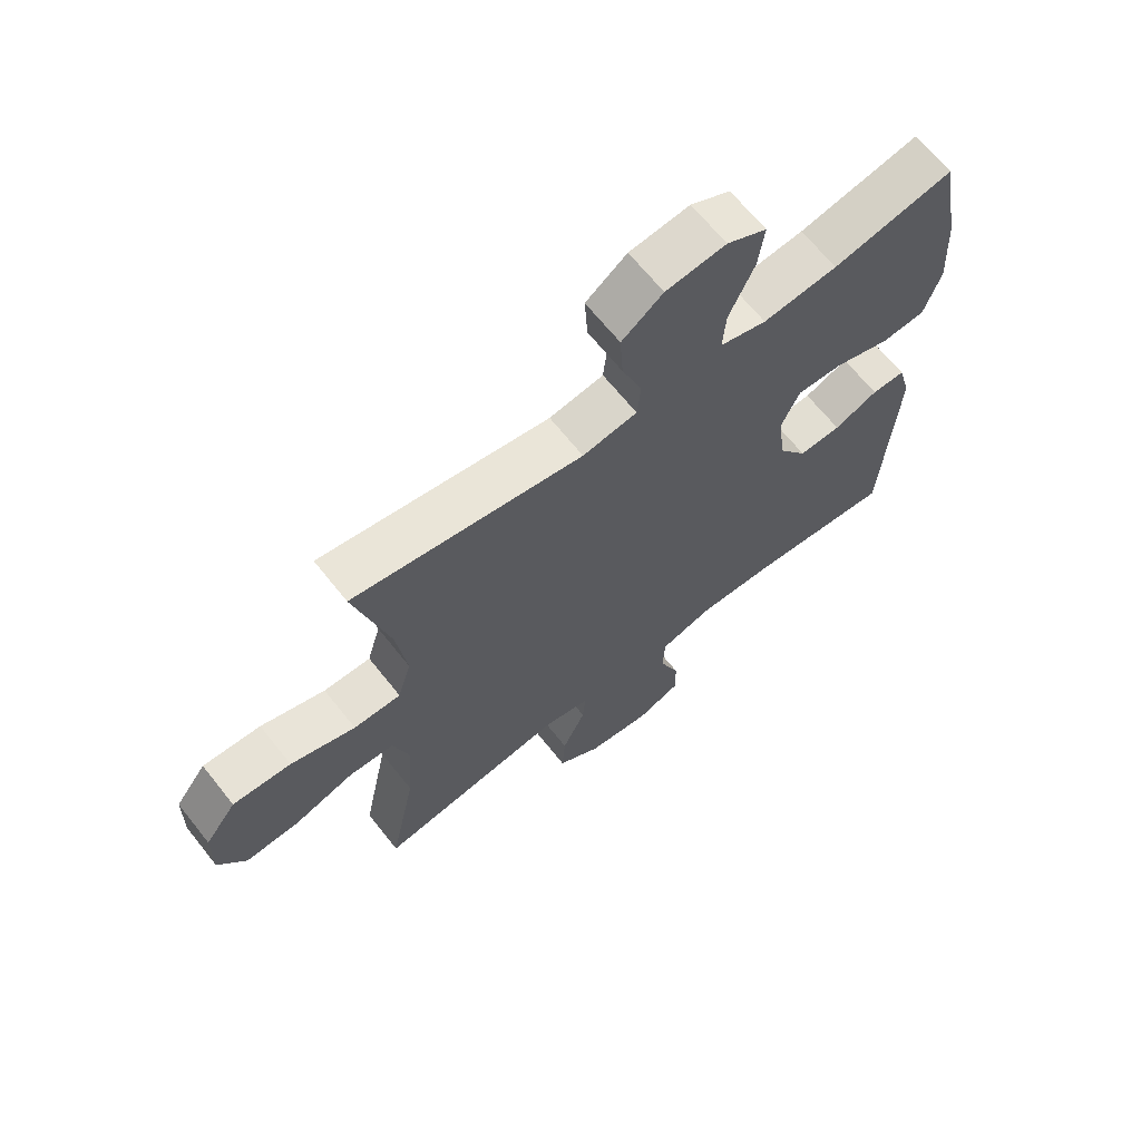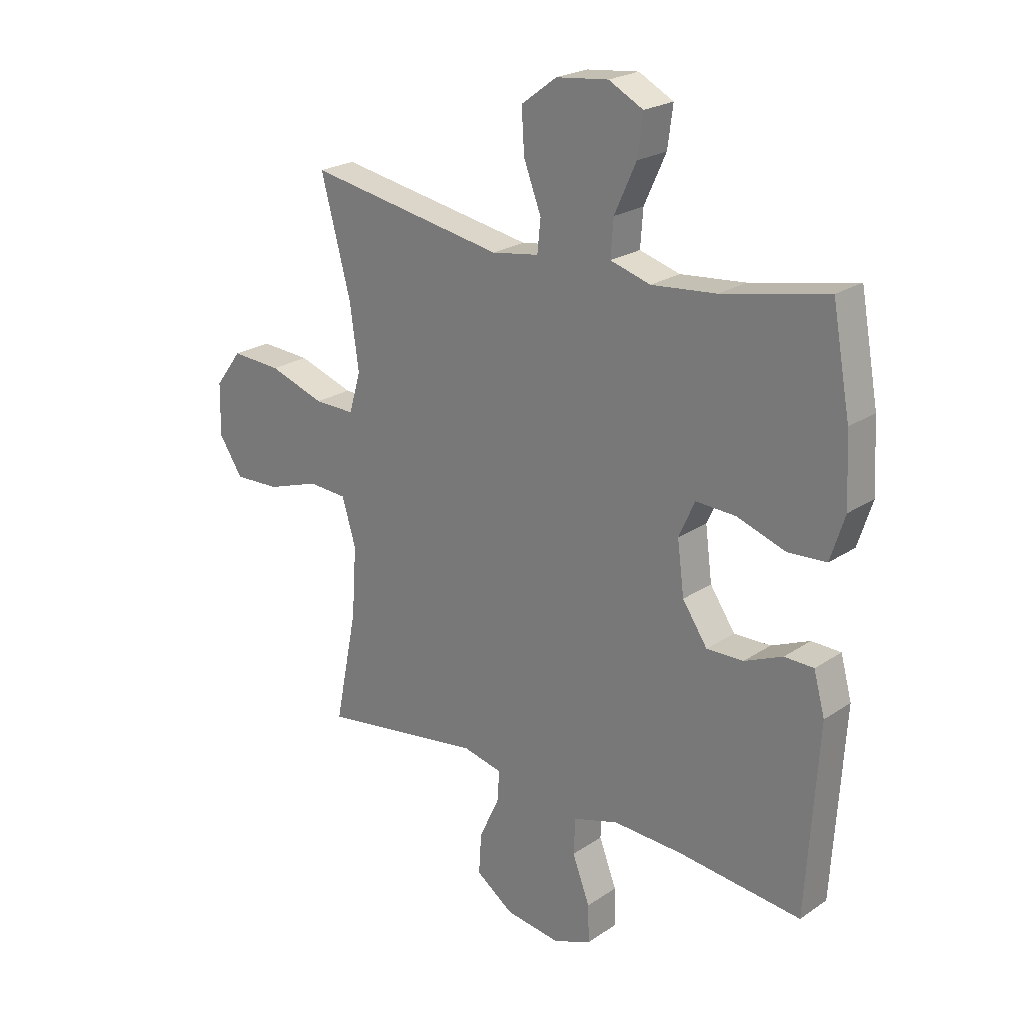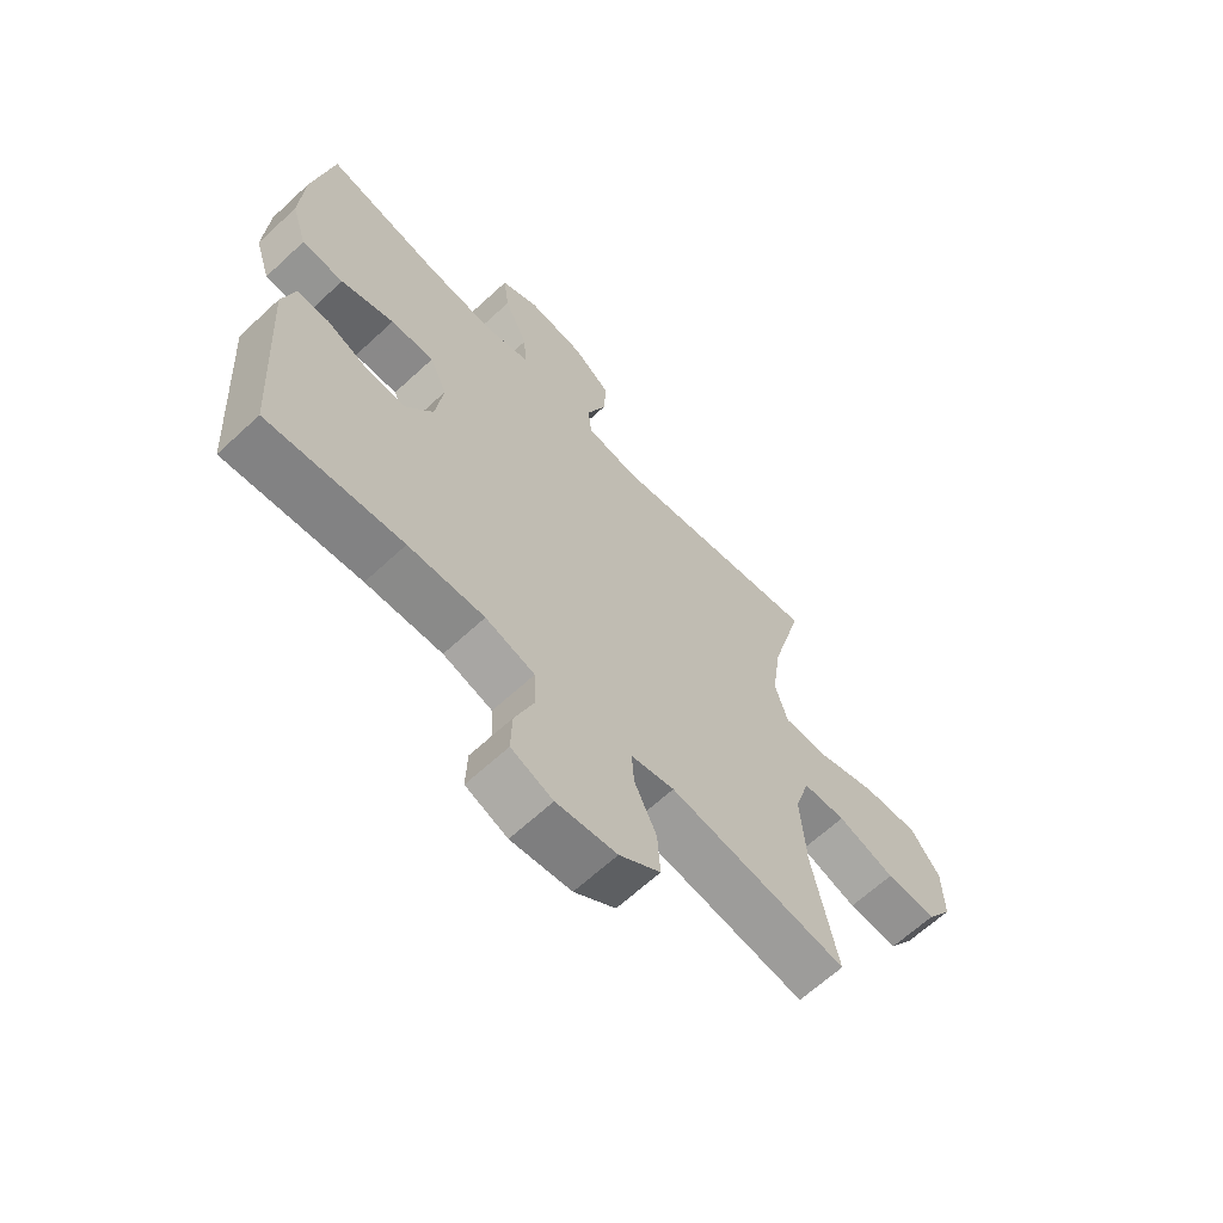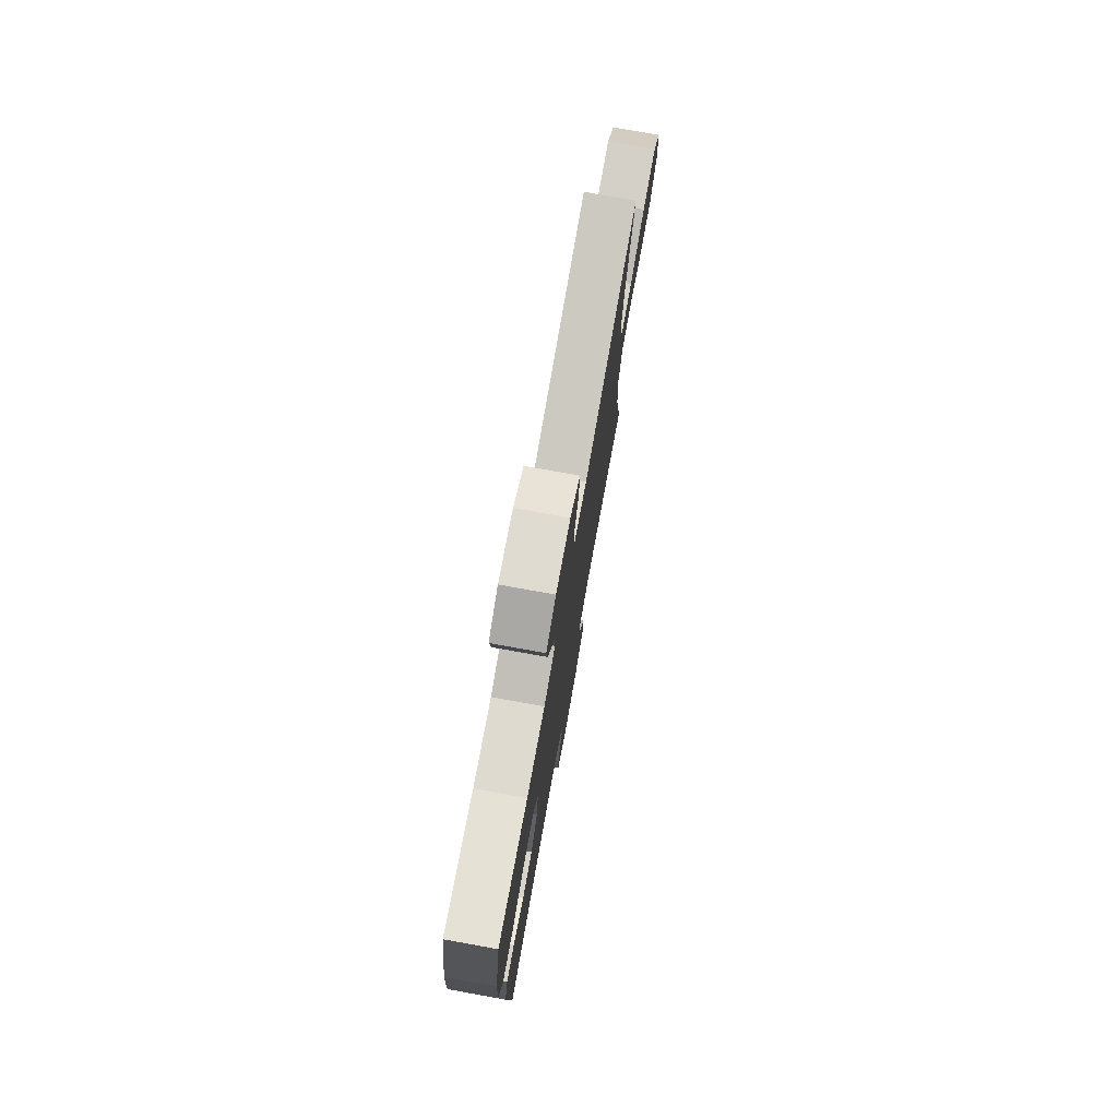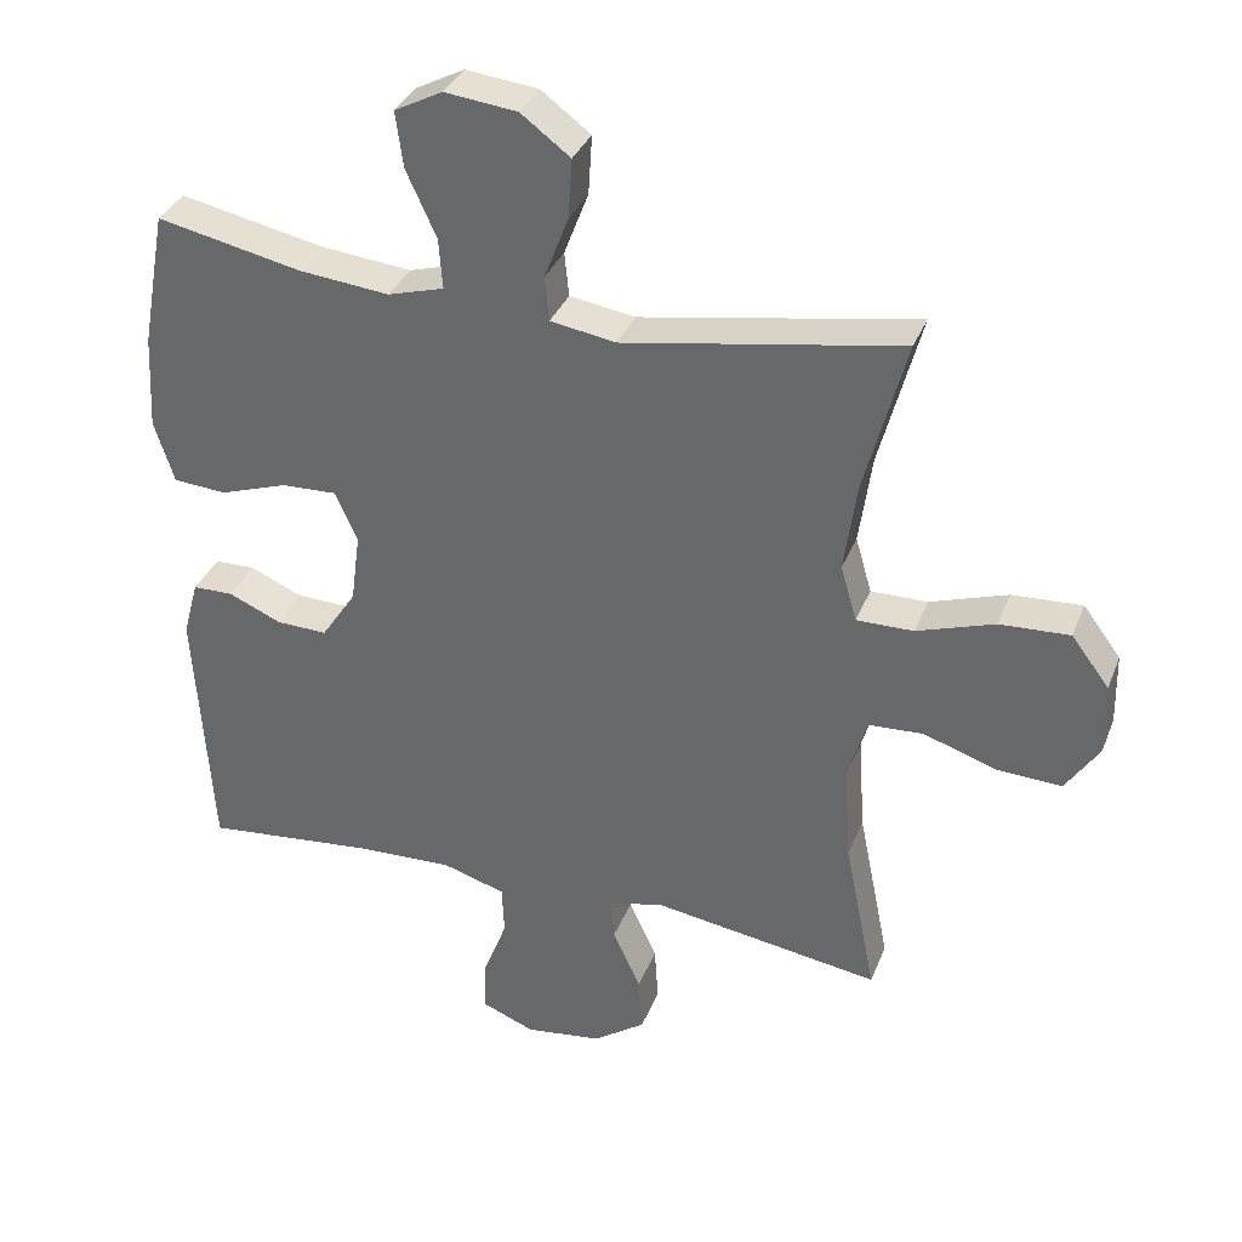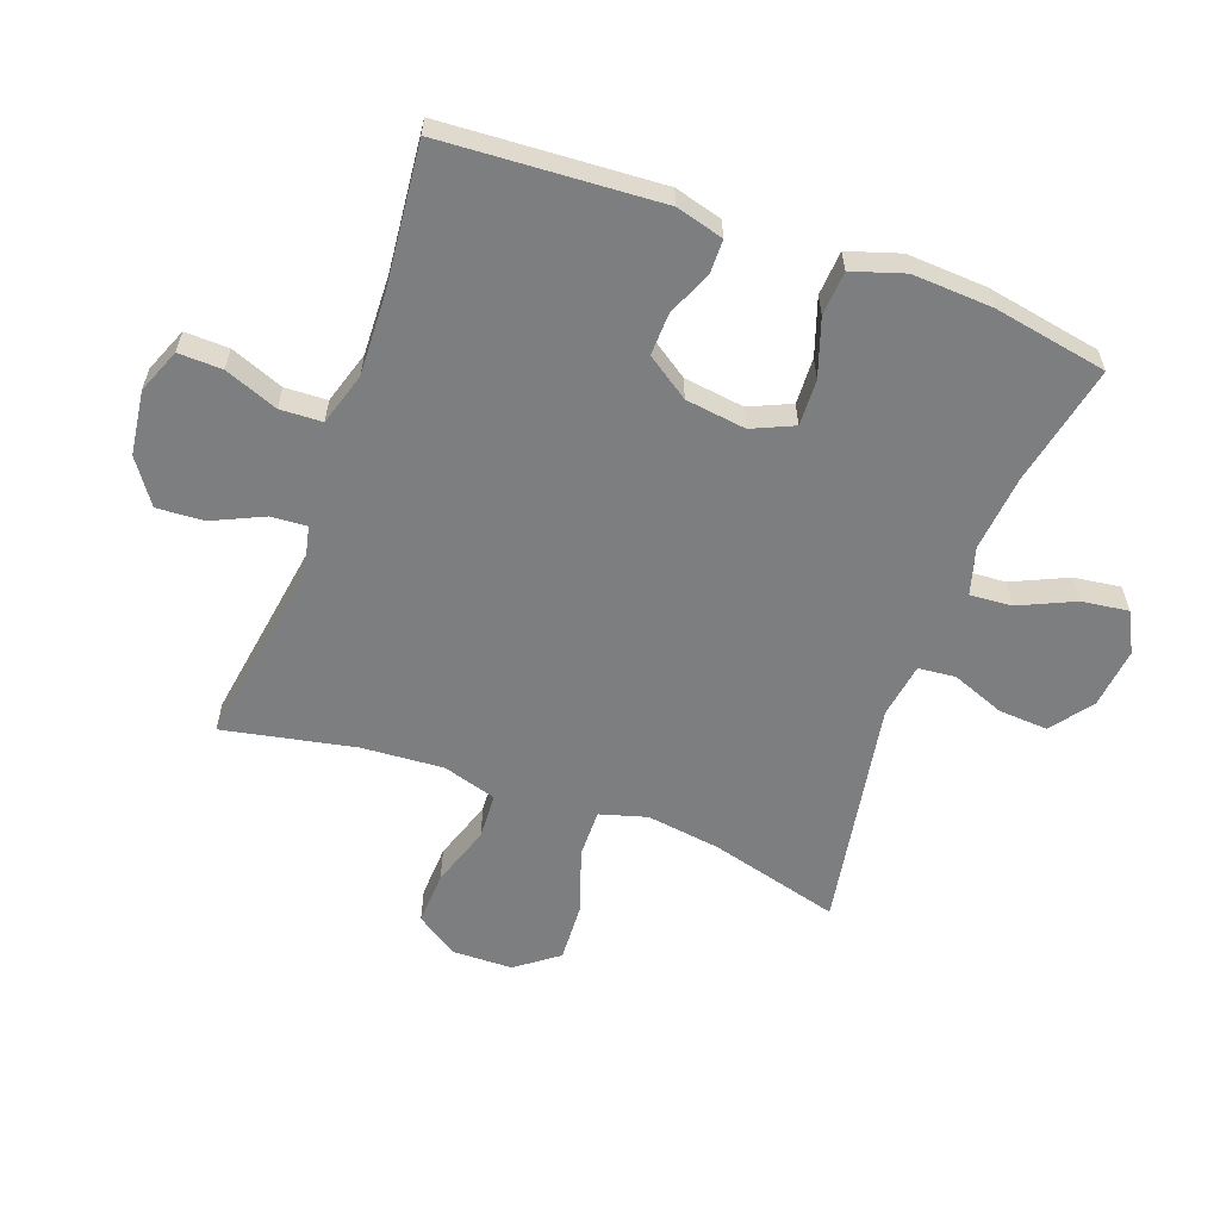
<metadata>
{"format":"obj","ext":"obj","renderer":"f3d","projection":"perspective","resolution":1024,"background":"white","views":[{"elev":66.3,"azim":141.5,"up":"+Z"},{"elev":22.9,"azim":-138.6,"up":"+Z"},{"elev":-64.8,"azim":-47.0,"up":"+Z"},{"elev":76.8,"azim":-79.8,"up":"+Z"},{"elev":34.5,"azim":19.7,"up":"+Z"},{"elev":-59.3,"azim":-110.1,"up":"+Y"}]}
</metadata>
<code>
v 0.5 0.07 -0.5
v 0.192 0.07 -0.453
v 0.117 0.07 -0.47
v 0.121 0.07 -0.528
v 0.159 0.07 -0.61
v 0.164 0.07 -0.687
v 0.093 0.07 -0.737
v -0.011 0.07 -0.751
v -0.083 0.07 -0.722
v -0.081 0.07 -0.651
v -0.048 0.07 -0.565
v -0.051 0.07 -0.497
v -0.136 0.07 -0.471
v -0.267 0.07 -0.476
v -0.5 0.07 -0.5
v -0.522 0.07 -0.148
v -0.501 0.07 -0.071
v -0.446 0.07 -0.07
v -0.374 0.07 -0.101
v -0.305 0.07 -0.103
v -0.258 0.07 -0.034
v -0.245 0.07 0.064
v -0.275 0.07 0.131
v -0.35 0.07 0.128
v -0.442 0.07 0.097
v -0.514 0.07 0.102
v -0.541 0.07 0.186
v -0.534 0.07 0.315
v -0.5 0.07 0.5
v -0.303 0.07 0.459
v -0.181 0.07 0.447
v -0.105 0.07 0.469
v -0.11 0.07 0.537
v -0.151 0.07 0.627
v -0.161 0.07 0.702
v -0.096 0.07 0.736
v 0.002 0.07 0.725
v 0.069 0.07 0.675
v 0.064 0.07 0.595
v 0.031 0.07 0.509
v 0.037 0.07 0.449
v 0.126 0.07 0.435
v 0.5 0.07 0.5
v 0.444 0.07 0.29
v 0.427 0.07 0.169
v 0.449 0.07 0.093
v 0.526 0.07 0.094
v 0.631 0.07 0.129
v 0.726 0.07 0.134
v 0.777 0.07 0.066
v 0.779 0.07 -0.032
v 0.734 0.07 -0.1
v 0.647 0.07 -0.096
v 0.548 0.07 -0.063
v 0.474 0.07 -0.067
v 0.448 0.07 -0.154
v 0.457 0.07 -0.286
v 0.5 0 -0.5
v 0.192 0 -0.453
v 0.117 0 -0.47
v 0.121 0 -0.528
v 0.159 0 -0.61
v 0.164 0 -0.687
v 0.093 0 -0.737
v -0.011 0 -0.751
v -0.083 0 -0.722
v -0.081 0 -0.651
v -0.048 0 -0.565
v -0.051 0 -0.497
v -0.136 0 -0.471
v -0.267 0 -0.476
v -0.5 0 -0.5
v -0.522 0 -0.148
v -0.501 0 -0.071
v -0.446 0 -0.07
v -0.374 0 -0.101
v -0.305 0 -0.103
v -0.258 0 -0.034
v -0.245 0 0.064
v -0.275 0 0.131
v -0.35 0 0.128
v -0.442 0 0.097
v -0.514 0 0.102
v -0.541 0 0.186
v -0.534 0 0.315
v -0.5 0 0.5
v -0.303 0 0.459
v -0.181 0 0.447
v -0.105 0 0.469
v -0.11 0 0.537
v -0.151 0 0.627
v -0.161 0 0.702
v -0.096 0 0.736
v 0.002 0 0.725
v 0.069 0 0.675
v 0.064 0 0.595
v 0.031 0 0.509
v 0.037 0 0.449
v 0.126 0 0.435
v 0.5 0 0.5
v 0.444 0 0.29
v 0.427 0 0.169
v 0.449 0 0.093
v 0.526 0 0.094
v 0.631 0 0.129
v 0.726 0 0.134
v 0.777 0 0.066
v 0.779 0 -0.032
v 0.734 0 -0.1
v 0.647 0 -0.096
v 0.548 0 -0.063
v 0.474 0 -0.067
v 0.448 0 -0.154
v 0.457 0 -0.286
f 52 53 54
f 51 52 54
f 50 51 54
f 49 50 54
f 48 49 54
f 47 48 54
f 46 47 54 55
f 45 46 55 56
f 42 43 44
f 41 42 44 45
f 38 39 40
f 37 38 40
f 36 37 40
f 35 36 40
f 34 35 40
f 33 34 40
f 32 33 40 41
f 41 45 56
f 32 41 56
f 31 32 56
f 28 29 30
f 27 28 30
f 26 27 30
f 25 26 30
f 24 25 30
f 23 24 30 31
f 17 18 19
f 16 17 19
f 15 16 19
f 14 15 19
f 13 14 19 20
f 12 13 20 21
f 9 10 11
f 8 9 11
f 7 8 11
f 6 7 11
f 5 6 11
f 4 5 11
f 3 4 11 12
f 12 21 22
f 3 12 22
f 2 3 22
f 31 56 57
f 23 31 57
f 22 23 57
f 2 22 57
f 1 2 57
f 111 110 109
f 111 109 108
f 111 108 107
f 111 107 106
f 111 106 105
f 111 105 104
f 112 111 104 103
f 113 112 103 102
f 101 100 99
f 102 101 99 98
f 97 96 95
f 97 95 94
f 97 94 93
f 97 93 92
f 97 92 91
f 97 91 90
f 98 97 90 89
f 113 102 98
f 113 98 89
f 113 89 88
f 87 86 85
f 87 85 84
f 87 84 83
f 87 83 82
f 87 82 81
f 88 87 81 80
f 76 75 74
f 76 74 73
f 76 73 72
f 76 72 71
f 77 76 71 70
f 78 77 70 69
f 68 67 66
f 68 66 65
f 68 65 64
f 68 64 63
f 68 63 62
f 68 62 61
f 69 68 61 60
f 79 78 69
f 79 69 60
f 79 60 59
f 114 113 88
f 114 88 80
f 114 80 79
f 114 79 59
f 114 59 58
f 1 58 59 2
f 2 59 60 3
f 3 60 61 4
f 4 61 62 5
f 5 62 63 6
f 6 63 64 7
f 7 64 65 8
f 8 65 66 9
f 9 66 67 10
f 10 67 68 11
f 11 68 69 12
f 12 69 70 13
f 13 70 71 14
f 14 71 72 15
f 15 72 73 16
f 16 73 74 17
f 17 74 75 18
f 18 75 76 19
f 19 76 77 20
f 20 77 78 21
f 21 78 79 22
f 22 79 80 23
f 23 80 81 24
f 24 81 82 25
f 25 82 83 26
f 26 83 84 27
f 27 84 85 28
f 28 85 86 29
f 29 86 87 30
f 30 87 88 31
f 31 88 89 32
f 32 89 90 33
f 33 90 91 34
f 34 91 92 35
f 35 92 93 36
f 36 93 94 37
f 37 94 95 38
f 38 95 96 39
f 39 96 97 40
f 40 97 98 41
f 41 98 99 42
f 42 99 100 43
f 43 100 101 44
f 44 101 102 45
f 45 102 103 46
f 46 103 104 47
f 47 104 105 48
f 48 105 106 49
f 49 106 107 50
f 50 107 108 51
f 51 108 109 52
f 52 109 110 53
f 53 110 111 54
f 54 111 112 55
f 55 112 113 56
f 56 113 114 57
f 57 114 58 1

</code>
